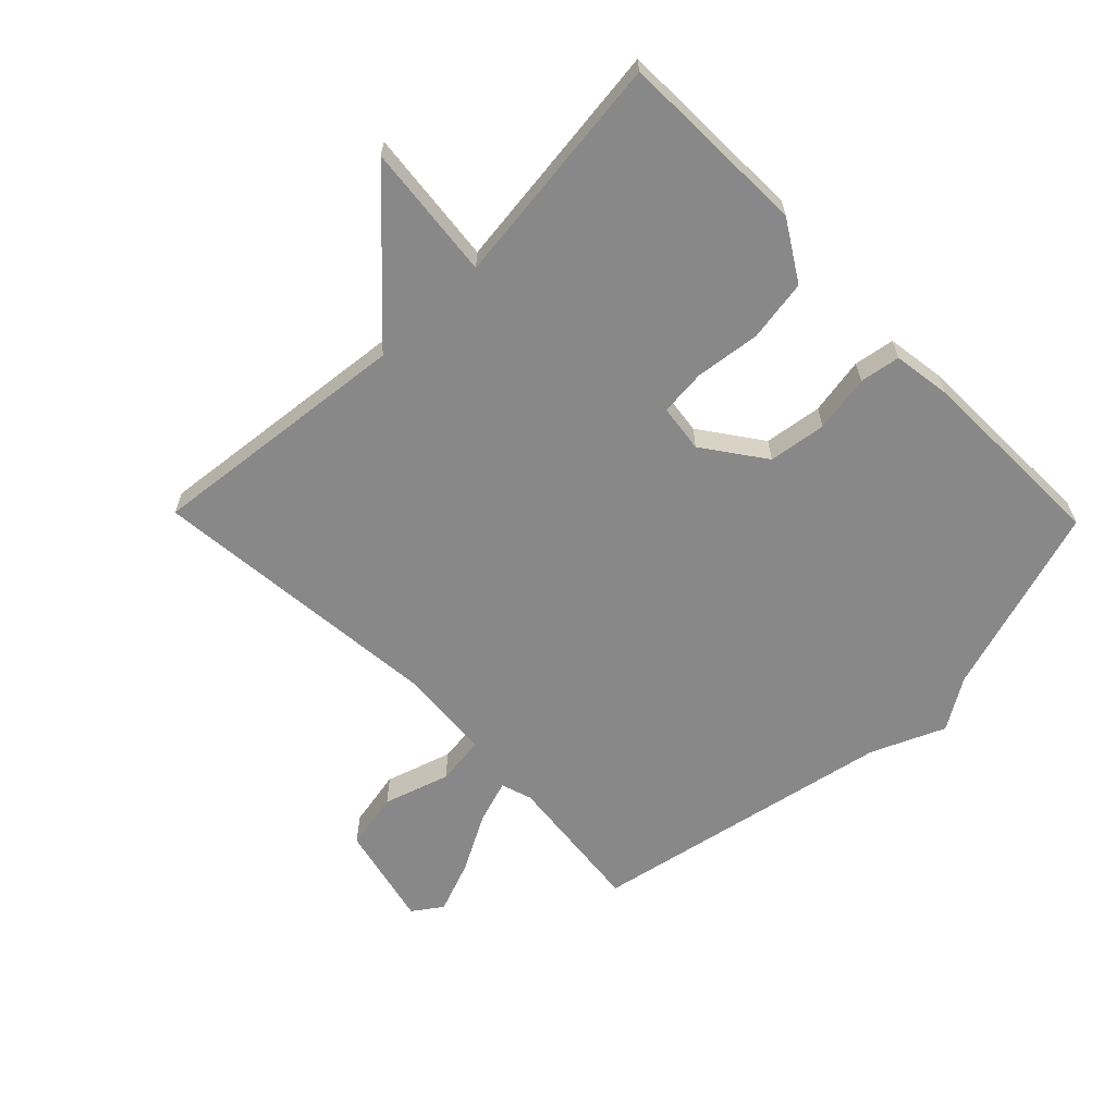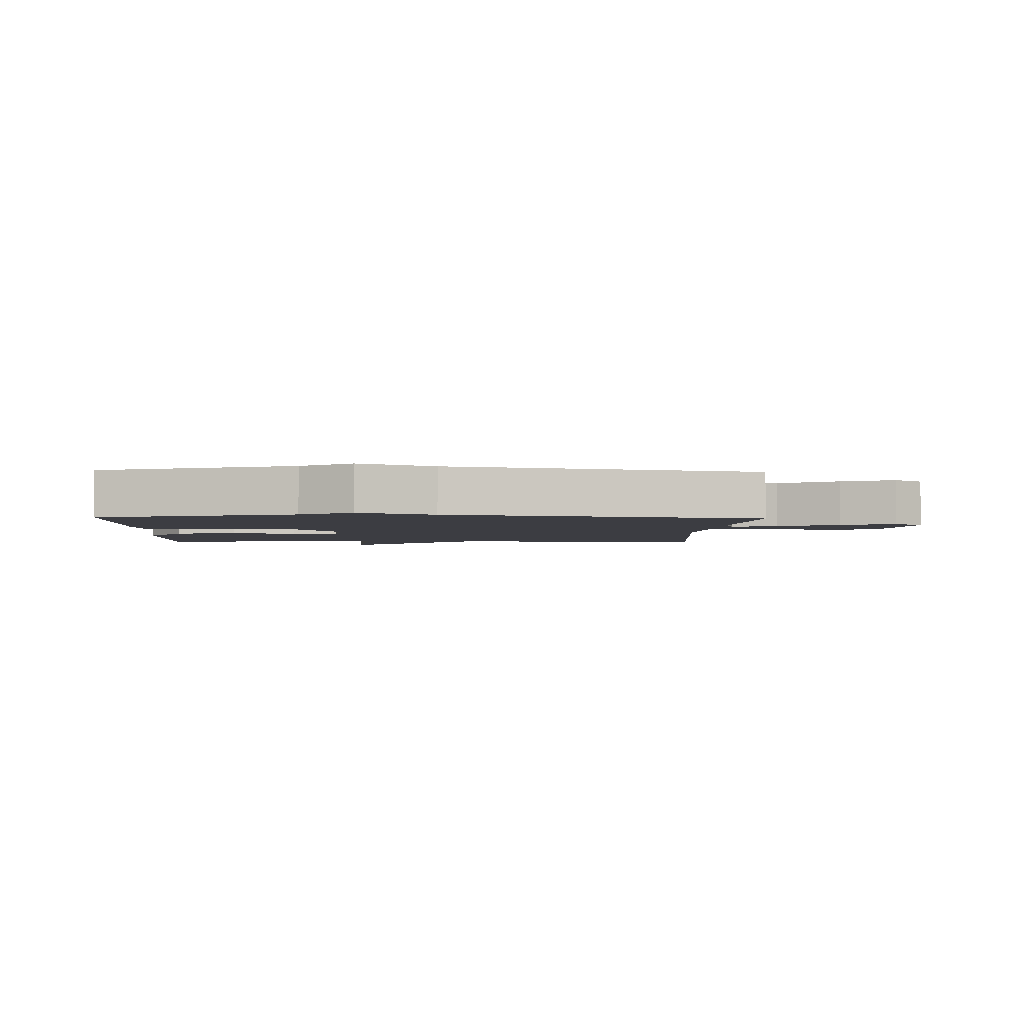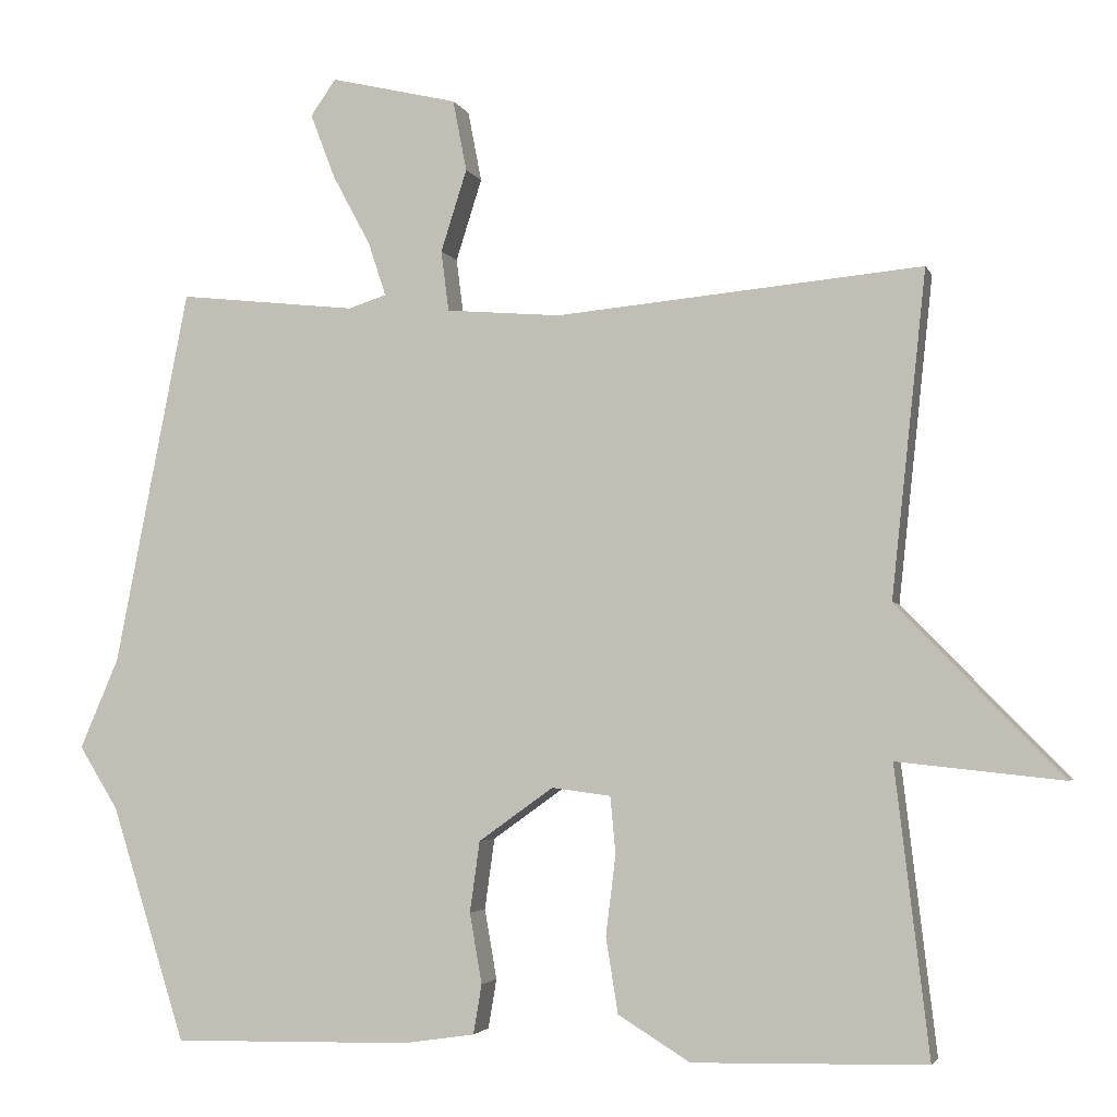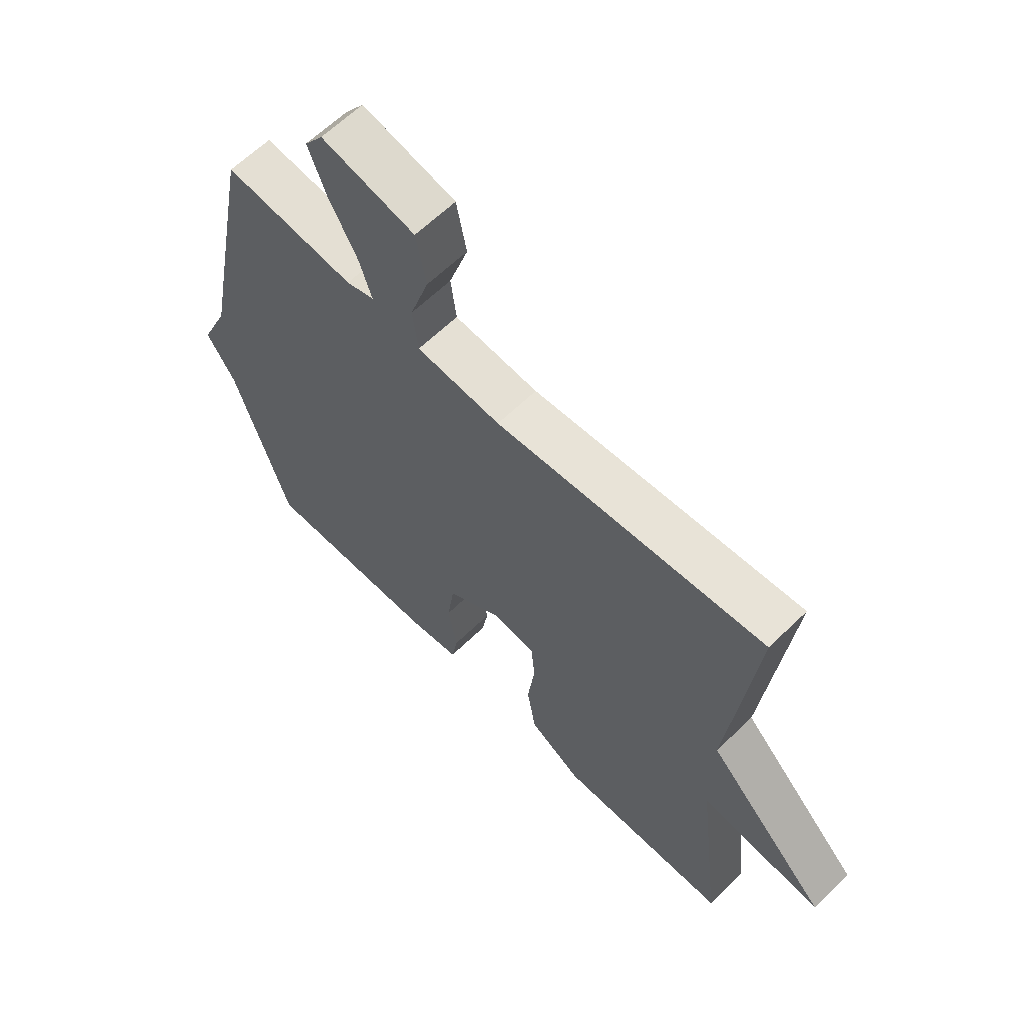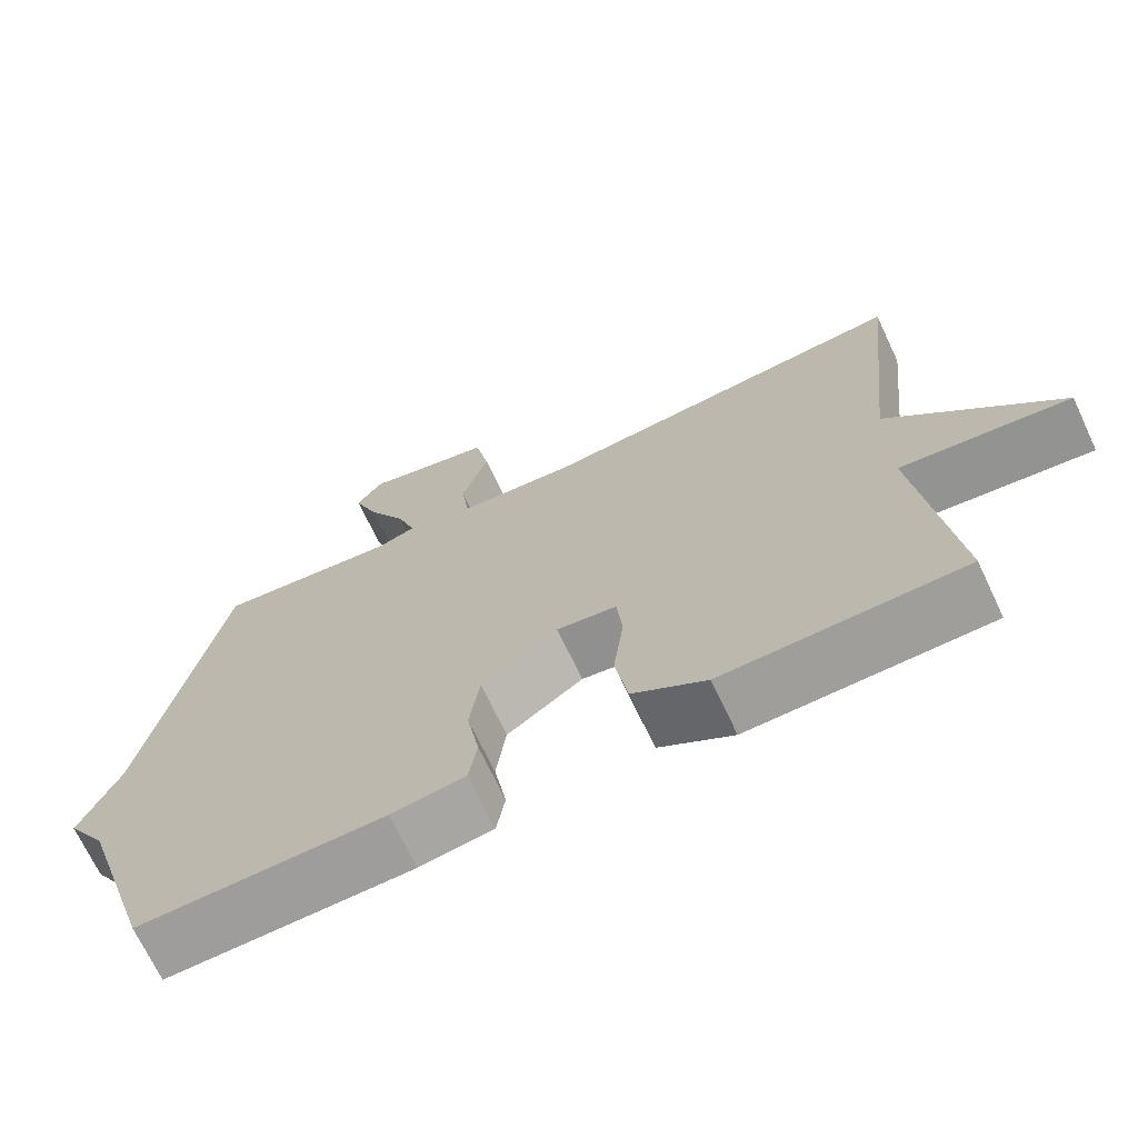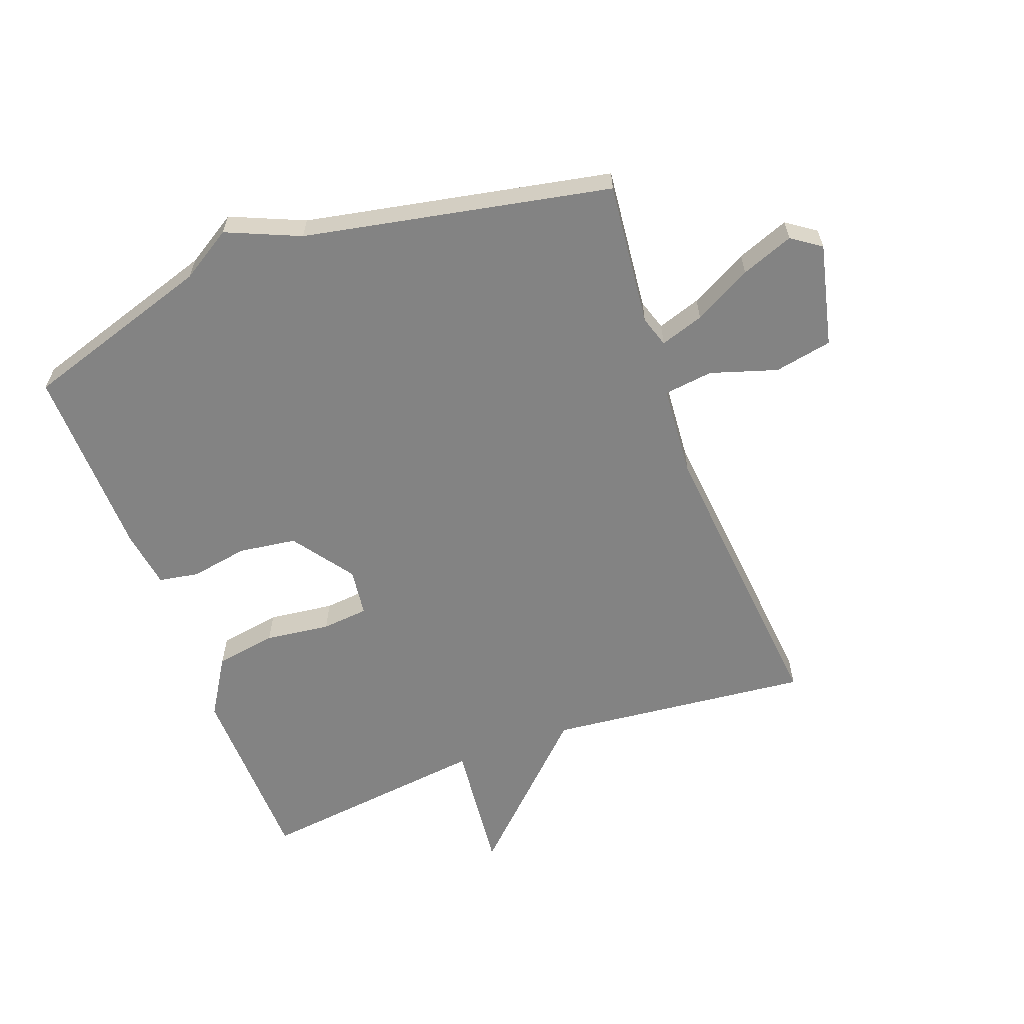
<metadata>
{"format":"obj","ext":"obj","renderer":"f3d","projection":"perspective","resolution":1024,"background":"white","views":[{"elev":-62.9,"azim":134.3,"up":"+Y"},{"elev":-2.9,"azim":-92.2,"up":"+Y"},{"elev":-3.2,"azim":14.7,"up":"+Z"},{"elev":62.9,"azim":45.5,"up":"+Z"},{"elev":-70.1,"azim":25.3,"up":"+Z"},{"elev":-61.0,"azim":-69.6,"up":"+Y"}]}
</metadata>
<code>
v 0.5 0.07 -0.5
v 0.194 0.07 -0.507
v 0.1 0.07 -0.449
v 0.084 0.07 -0.35
v 0.097 0.07 -0.245
v 0.09 0.07 -0.17
v 0.013 0.07 -0.16
v -0.085 0.07 -0.23
v -0.098 0.07 -0.323
v -0.082 0.07 -0.415
v -0.093 0.07 -0.48
v -0.187 0.07 -0.494
v -0.5 0.07 -0.5
v -0.597 0.07 -0.192
v -0.648 0.07 -0.11
v -0.597 0.07 0.008
v -0.5 0.07 0.5
v -0.267 0.07 0.475
v -0.217 0.07 0.491
v -0.24 0.07 0.561
v -0.29 0.07 0.654
v -0.322 0.07 0.738
v -0.289 0.07 0.785
v -0.123 0.07 0.746
v -0.105 0.07 0.653
v -0.139 0.07 0.546
v -0.129 0.07 0.467
v 0.021 0.07 0.455
v 0.5 0.07 0.5
v 0.455 0.07 0.076
v 0.672 0.07 -0.147
v 0.455 0.07 -0.124
v 0.5 0 -0.5
v 0.194 0 -0.507
v 0.1 0 -0.449
v 0.084 0 -0.35
v 0.097 0 -0.245
v 0.09 0 -0.17
v 0.013 0 -0.16
v -0.085 0 -0.23
v -0.098 0 -0.323
v -0.082 0 -0.415
v -0.093 0 -0.48
v -0.187 0 -0.494
v -0.5 0 -0.5
v -0.597 0 -0.192
v -0.648 0 -0.11
v -0.597 0 0.008
v -0.5 0 0.5
v -0.267 0 0.475
v -0.217 0 0.491
v -0.24 0 0.561
v -0.29 0 0.654
v -0.322 0 0.738
v -0.289 0 0.785
v -0.123 0 0.746
v -0.105 0 0.653
v -0.139 0 0.546
v -0.129 0 0.467
v 0.021 0 0.455
v 0.5 0 0.5
v 0.455 0 0.076
v 0.672 0 -0.147
v 0.455 0 -0.124
f 30 31 32
f 28 29 30
f 27 28 30 32
f 24 25 26
f 23 24 26
f 22 23 26
f 21 22 26
f 20 21 26
f 19 20 26 27
f 27 32 1
f 19 27 1
f 18 19 1
f 14 15 16
f 16 17 18
f 14 16 18
f 13 14 18
f 12 13 18
f 11 12 18
f 10 11 18
f 9 10 18
f 3 4 5
f 2 3 5
f 1 2 5
f 1 5 6
f 18 1 6
f 8 9 18
f 7 8 18
f 6 7 18
f 64 63 62
f 62 61 60
f 64 62 60 59
f 58 57 56
f 58 56 55
f 58 55 54
f 58 54 53
f 58 53 52
f 59 58 52 51
f 33 64 59
f 33 59 51
f 33 51 50
f 48 47 46
f 50 49 48
f 50 48 46
f 50 46 45
f 50 45 44
f 50 44 43
f 50 43 42
f 50 42 41
f 37 36 35
f 37 35 34
f 37 34 33
f 38 37 33
f 38 33 50
f 50 41 40
f 50 40 39
f 50 39 38
f 1 33 34 2
f 2 34 35 3
f 3 35 36 4
f 4 36 37 5
f 5 37 38 6
f 6 38 39 7
f 7 39 40 8
f 8 40 41 9
f 9 41 42 10
f 10 42 43 11
f 11 43 44 12
f 12 44 45 13
f 13 45 46 14
f 14 46 47 15
f 15 47 48 16
f 16 48 49 17
f 17 49 50 18
f 18 50 51 19
f 19 51 52 20
f 20 52 53 21
f 21 53 54 22
f 22 54 55 23
f 23 55 56 24
f 24 56 57 25
f 25 57 58 26
f 26 58 59 27
f 27 59 60 28
f 28 60 61 29
f 29 61 62 30
f 30 62 63 31
f 31 63 64 32
f 32 64 33 1

</code>
